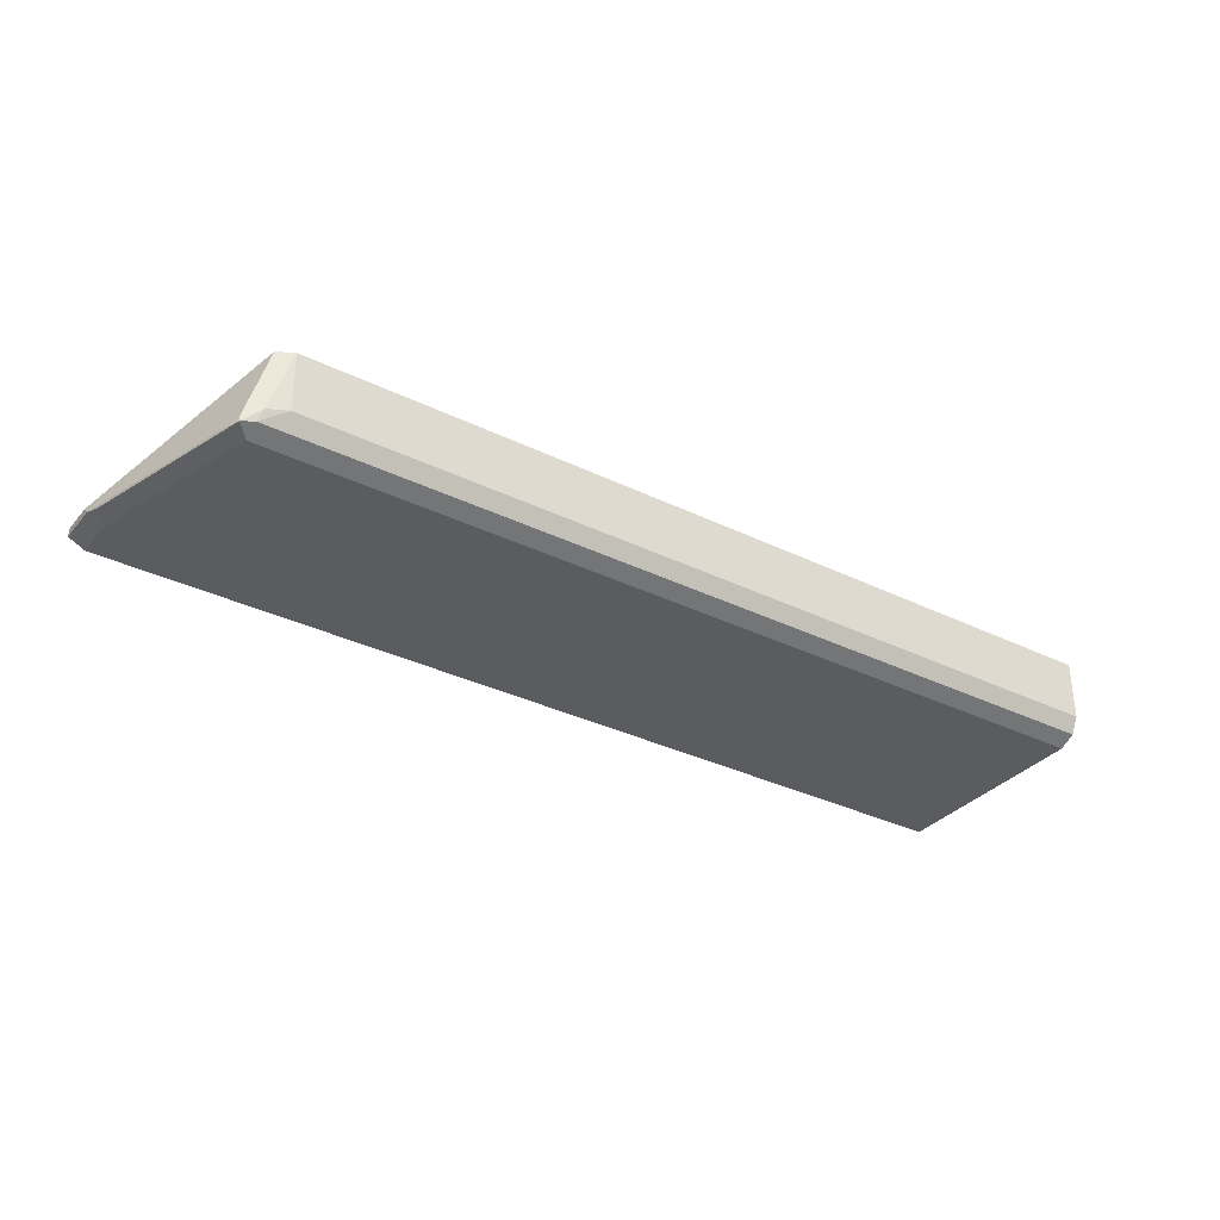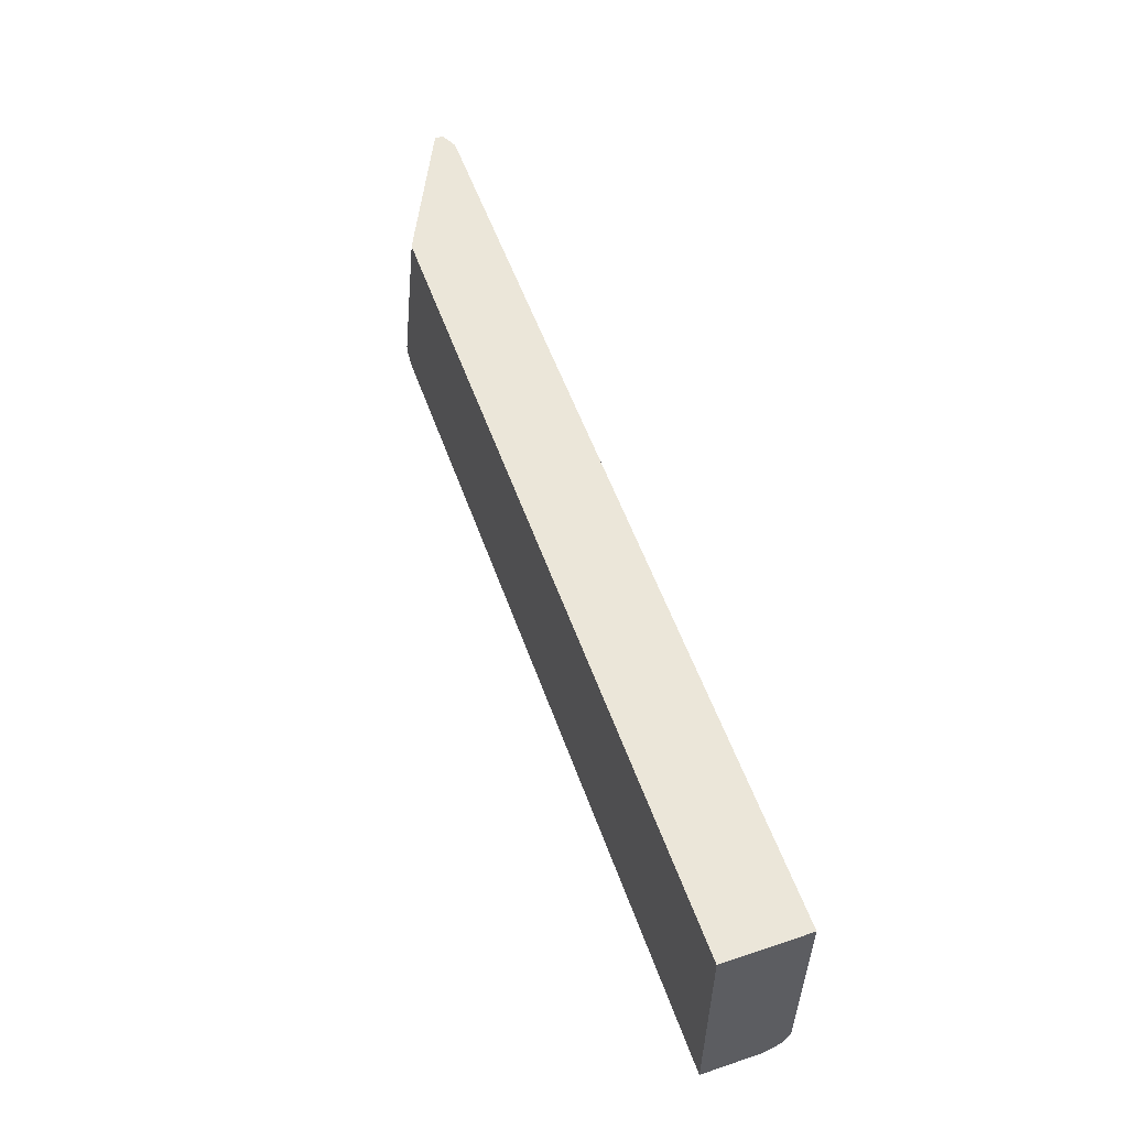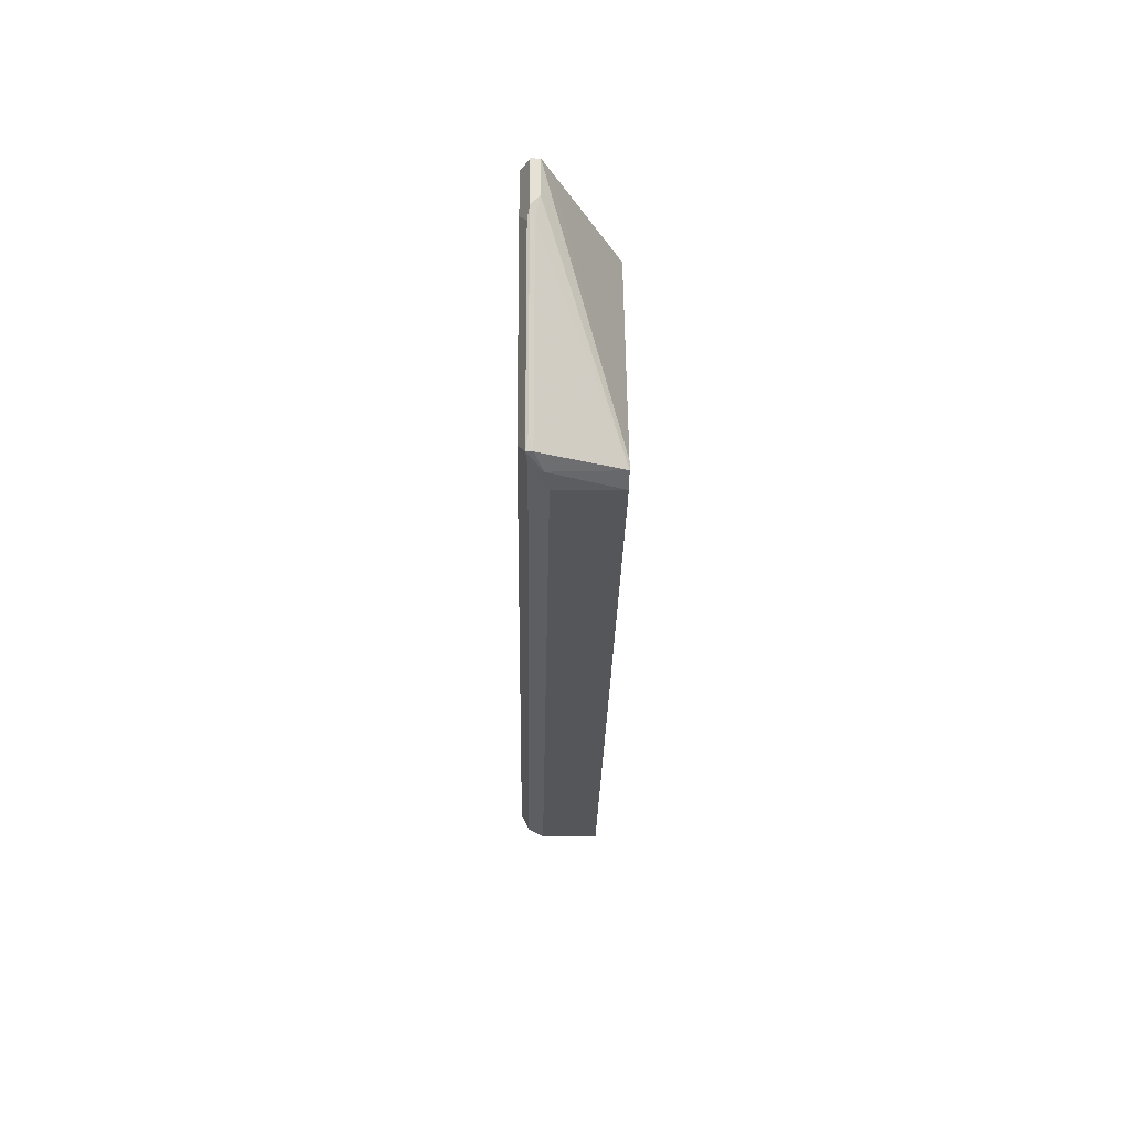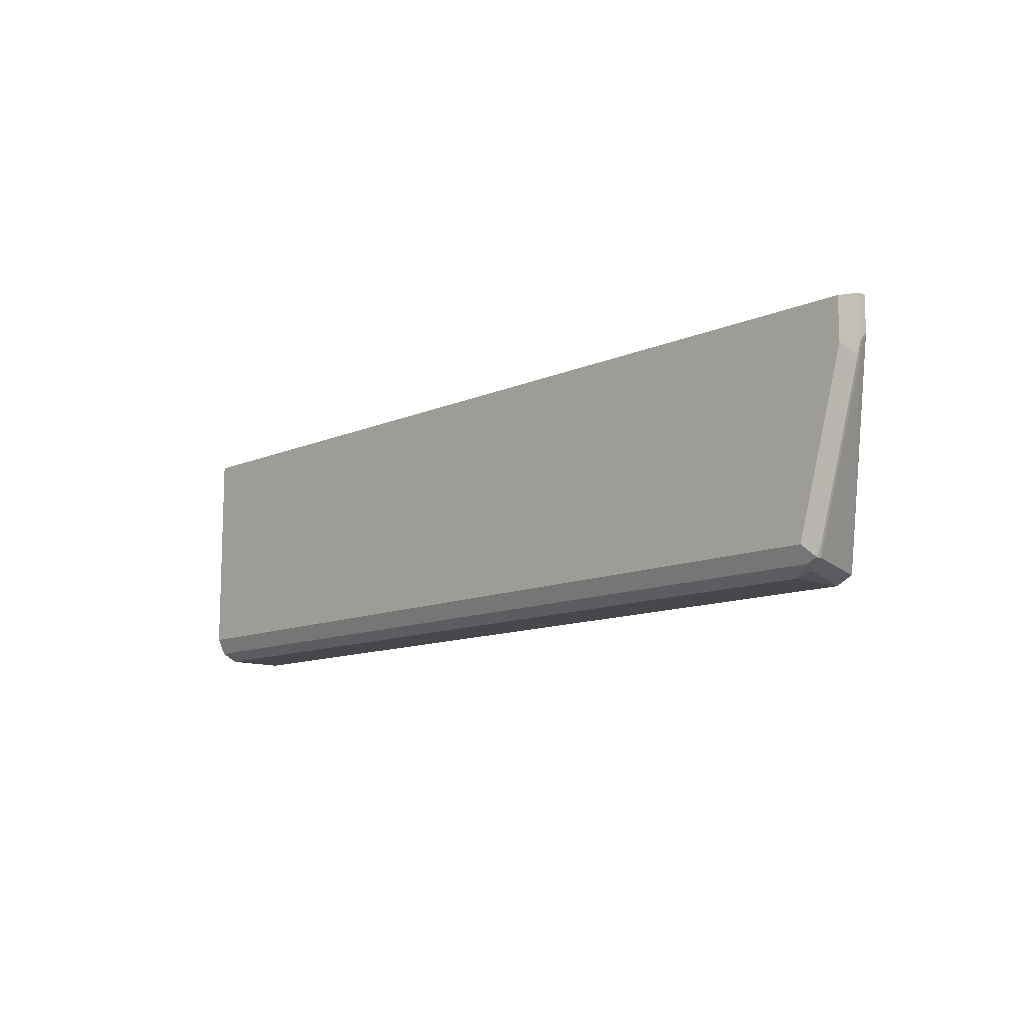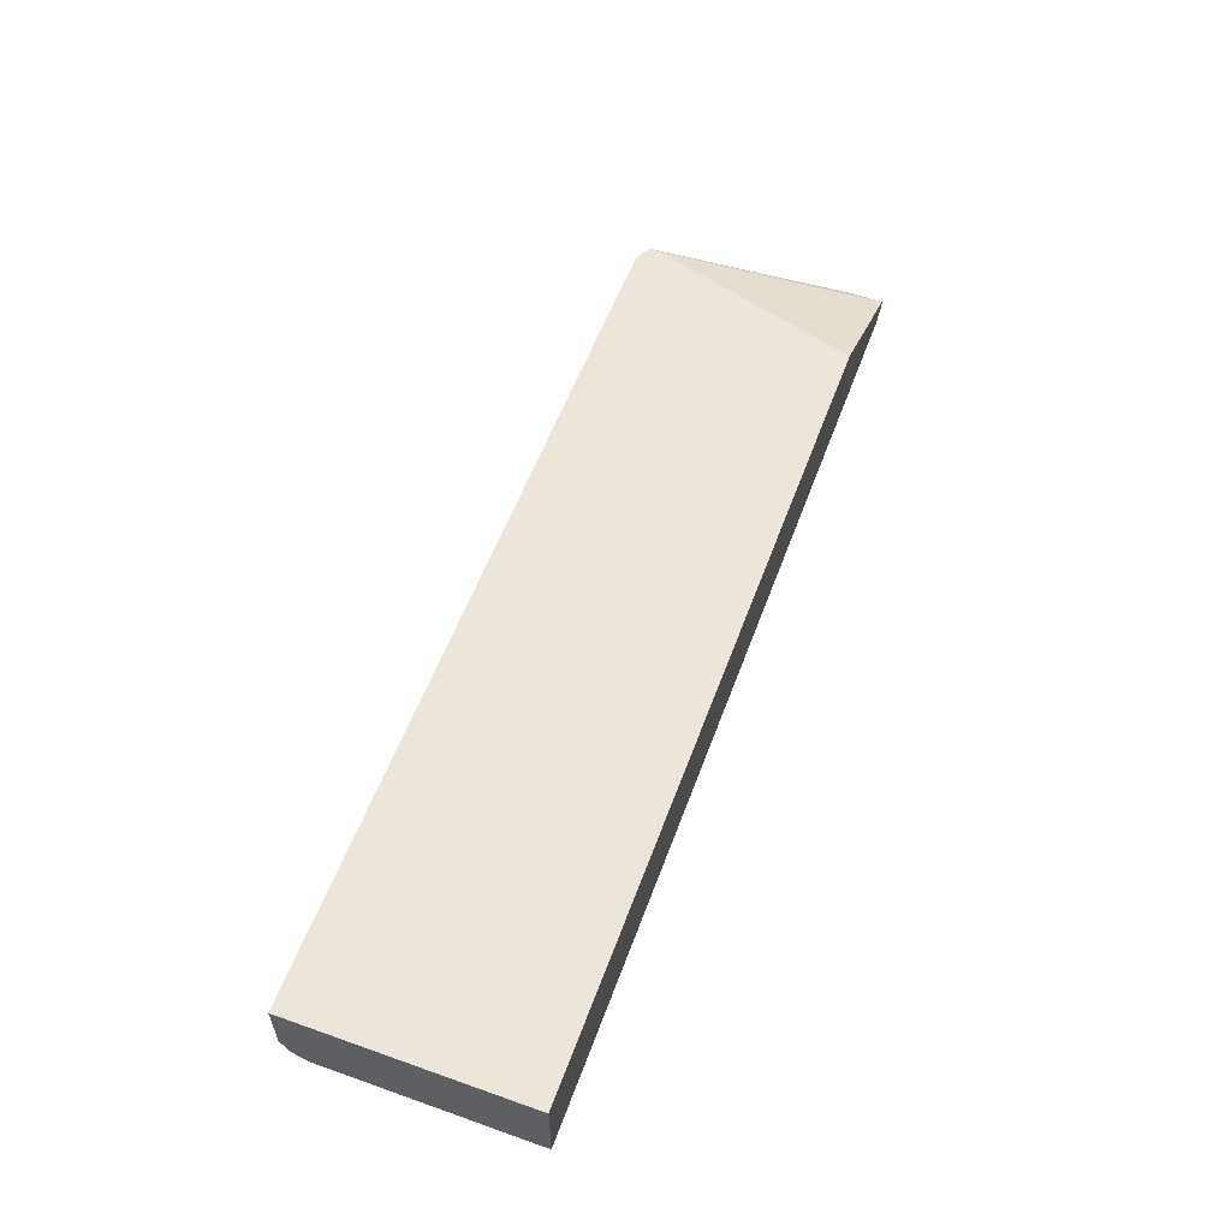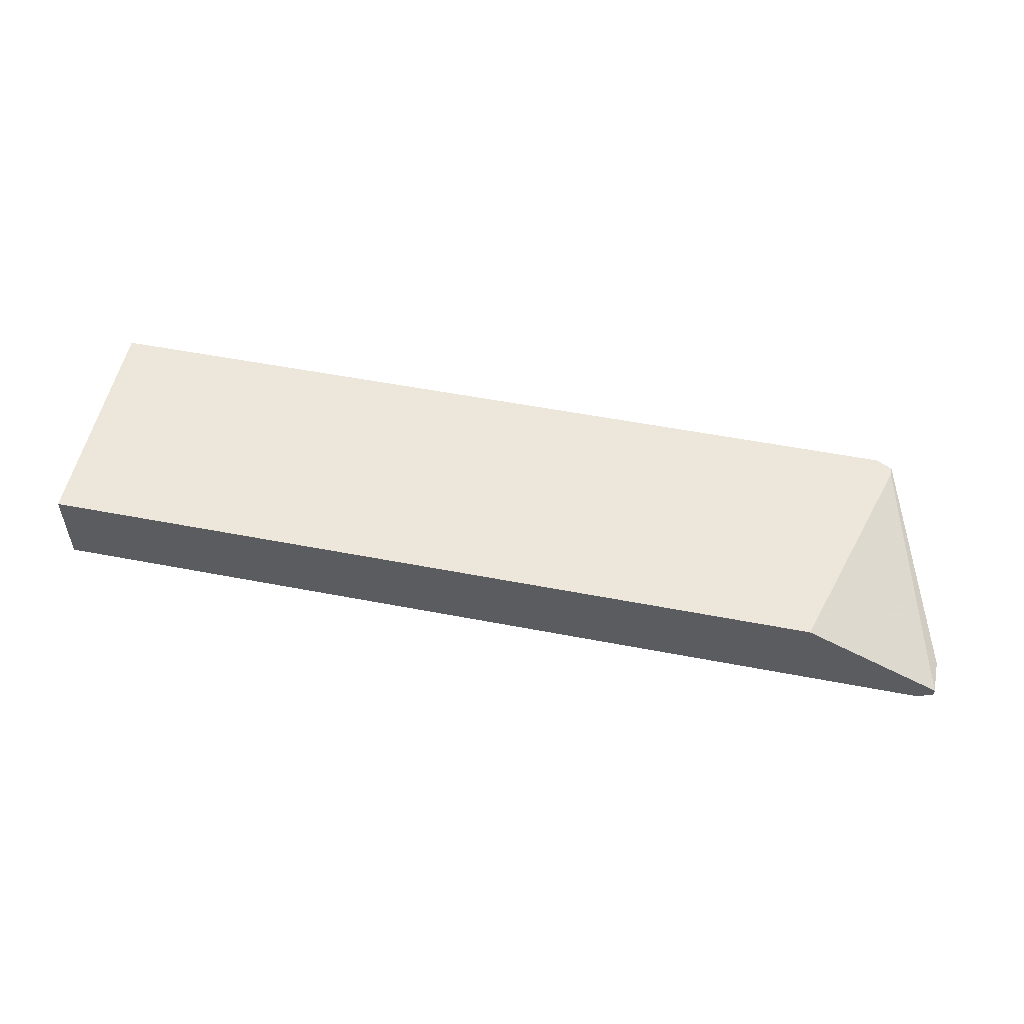
<metadata>
{"format":"obj","ext":"obj","renderer":"f3d","projection":"perspective","resolution":1024,"background":"white","views":[{"elev":-33.6,"azim":-33.7,"up":"+Z"},{"elev":55.3,"azim":70.5,"up":"+Y"},{"elev":-25.4,"azim":-90.9,"up":"+Y"},{"elev":-11.5,"azim":-133.4,"up":"+Y"},{"elev":57.0,"azim":110.2,"up":"+Z"},{"elev":53.2,"azim":-168.3,"up":"+Z"}]}
</metadata>
<code>
v -0.6984 0.2445 -0.09703
v -0.7061 0.2483 -0.09703
v -0.7129 0.2474 -0.1426
v -0.6984 0.2445 -0.1397
v -0.08777 0.2445 -0.09703
v -0.71 0.2503 -0.09703
v -0.7246 0.2532 -0.1484
v -0.7246 0.2532 -0.1528
v -0.7159 0.2503 -0.1513
v -0.08777 0.2445 -0.1397
v -0.08777 0.4143 -0.09703
v -0.71 0.2561 -0.09703
v -0.7625 0.39 -0.1455
v -0.7595 0.3754 -0.1484
v -0.7625 0.3841 -0.1513
v -0.7275 0.2619 -0.1513
v -0.7159 0.2619 -0.1572
v -0.7595 0.3754 -0.1528
v -0.08777 0.2503 -0.1513
v -0.6635 0.4143 -0.09703
v -0.08777 0.4143 -0.1572
v -0.7508 0.4143 -0.1397
v -0.7625 0.4143 -0.1455
v -0.7625 0.4143 -0.1513
v -0.7508 0.3841 -0.1572
v -0.08777 0.2619 -0.1572
v -0.7508 0.4143 -0.1572
f 8 17 9
f 11 24 23
f 11 27 24
f 11 21 27
f 8 16 15
f 9 17 26
f 8 18 17
f 8 15 18
f 11 23 22
f 9 26 19
f 11 22 20
f 17 27 21
f 12 20 22
f 13 23 24
f 13 24 15
f 13 15 14
f 15 24 27
f 15 27 25
f 15 25 18
f 17 18 25
f 17 25 27
f 17 21 26
f 7 16 8
f 12 22 23
f 7 15 16
f 4 19 10
f 6 14 7
f 7 14 15
f 1 2 3
f 1 4 10
f 1 10 5
f 1 5 11
f 1 11 20
f 1 20 12
f 1 12 6
f 1 6 2
f 2 6 3
f 3 6 7
f 1 3 4
f 3 8 9
f 3 7 8
f 6 12 23
f 5 21 11
f 5 26 21
f 6 23 13
f 5 10 19
f 4 9 19
f 3 9 4
f 5 19 26
f 6 13 14

</code>
